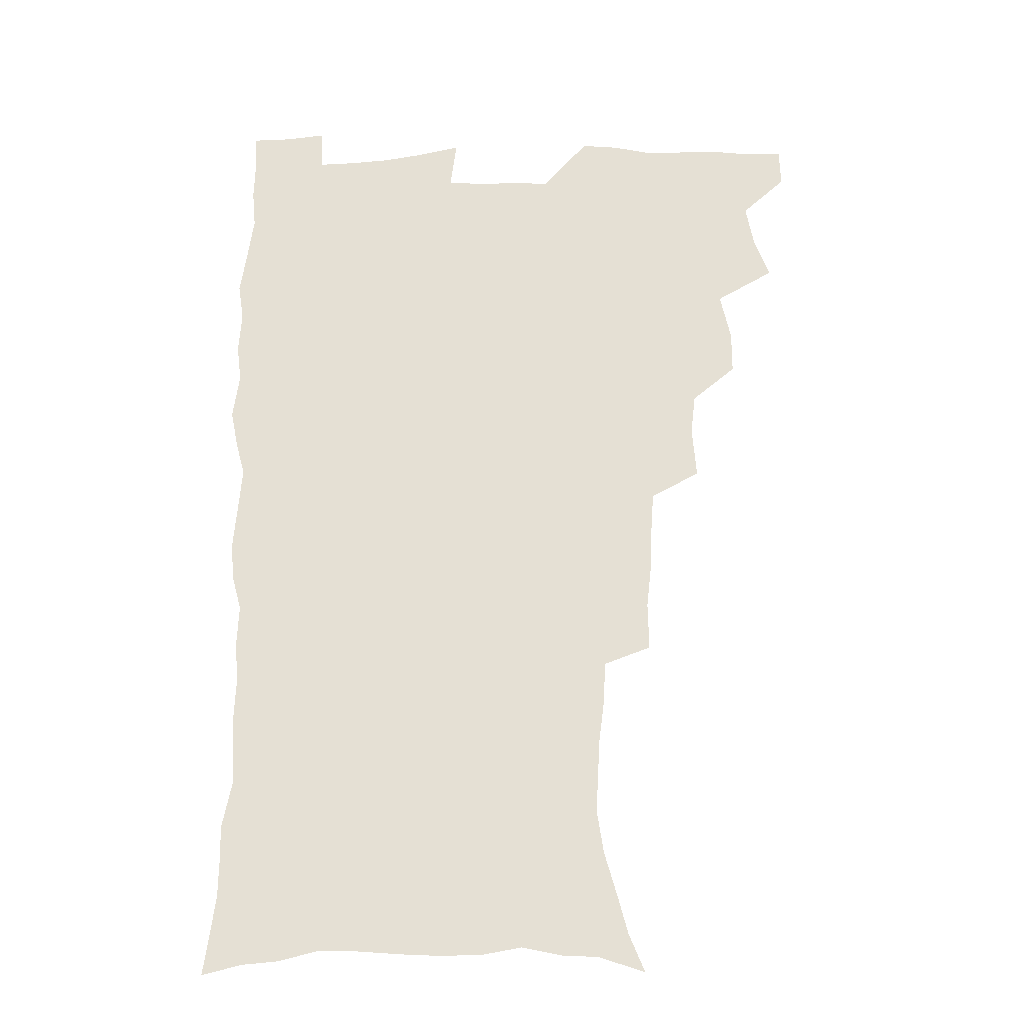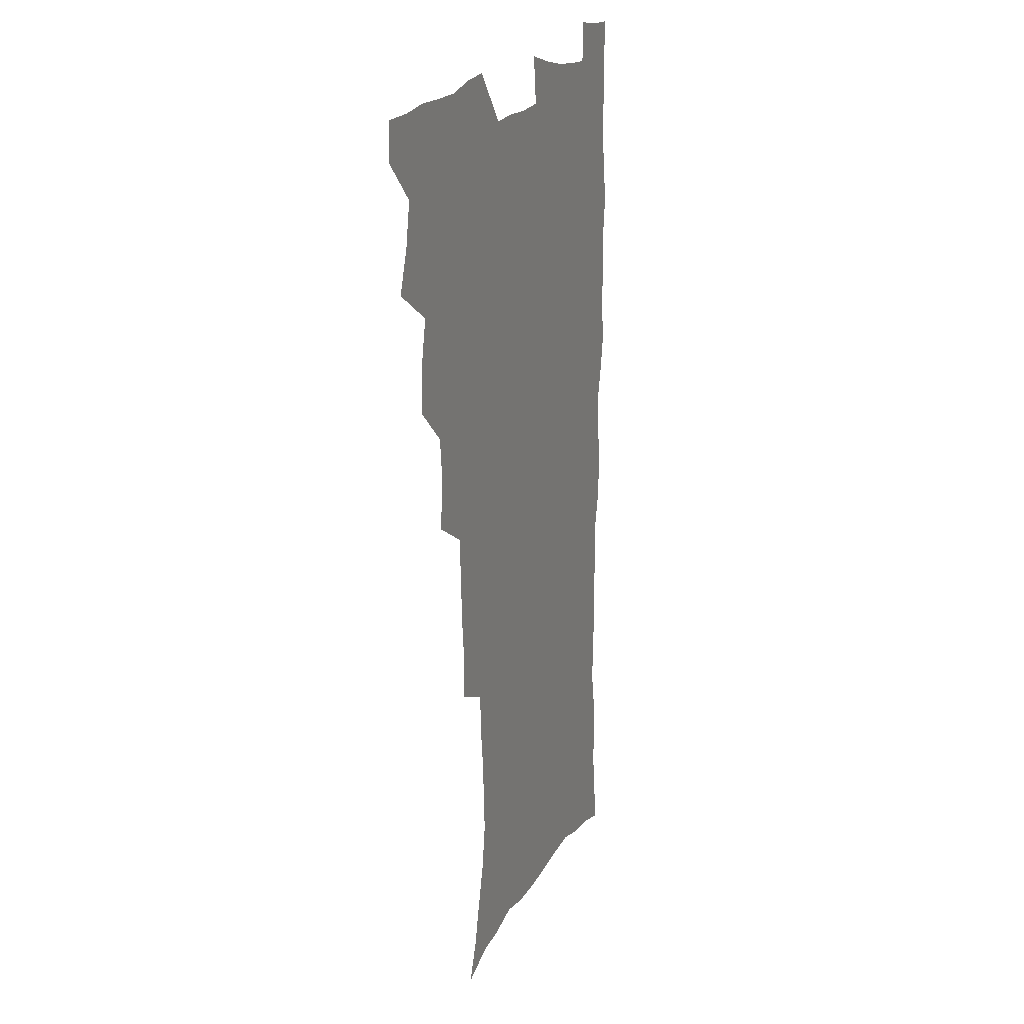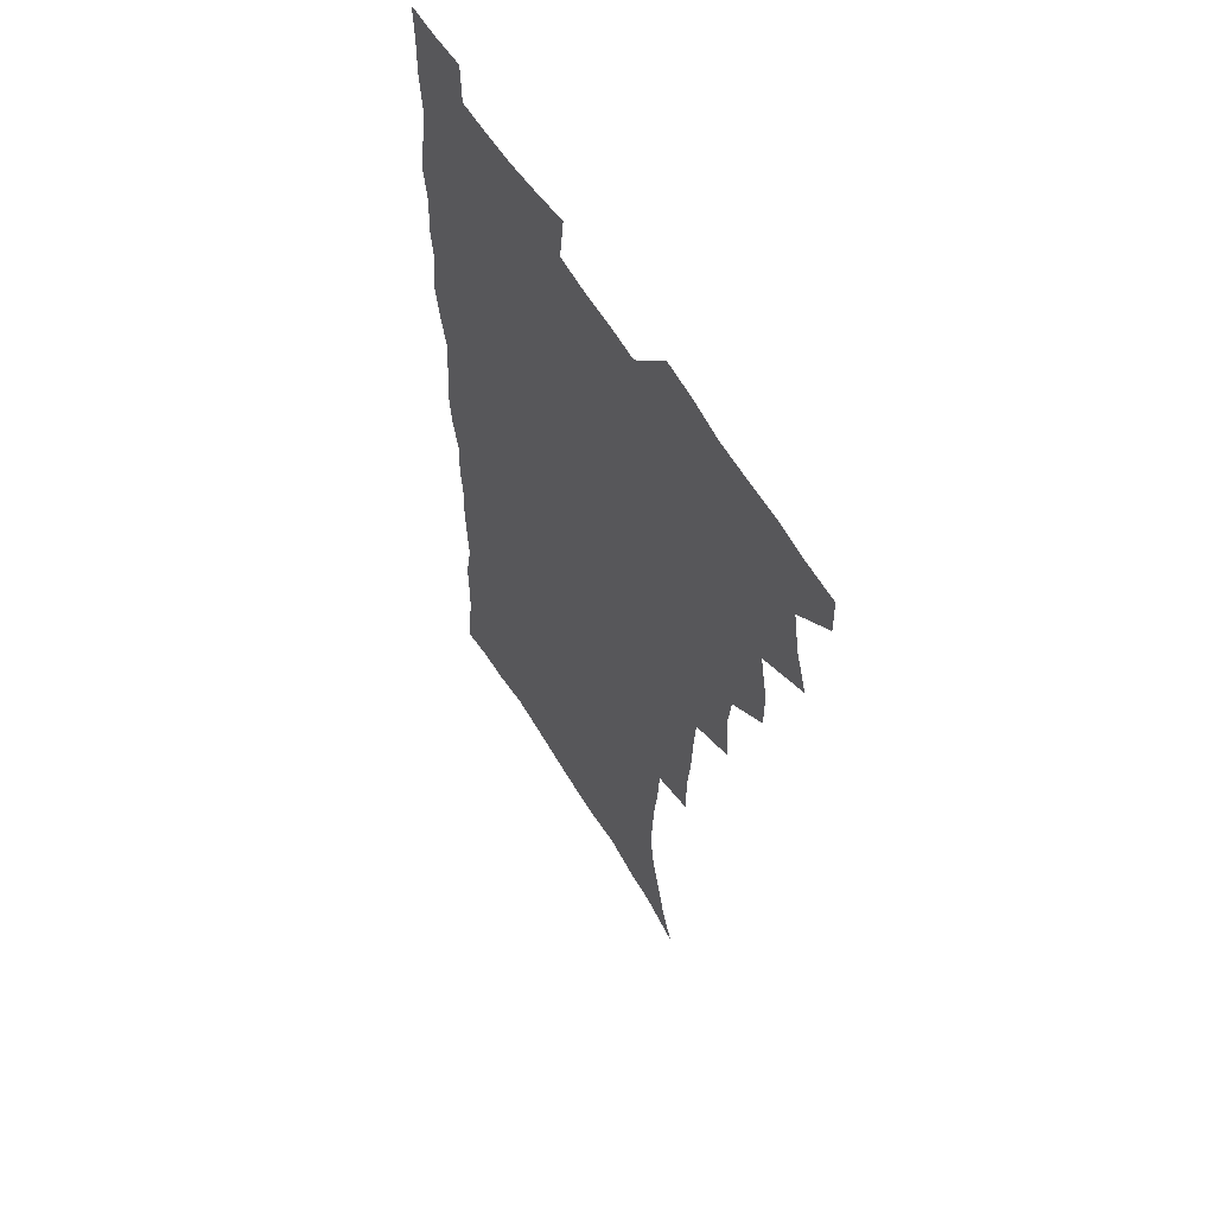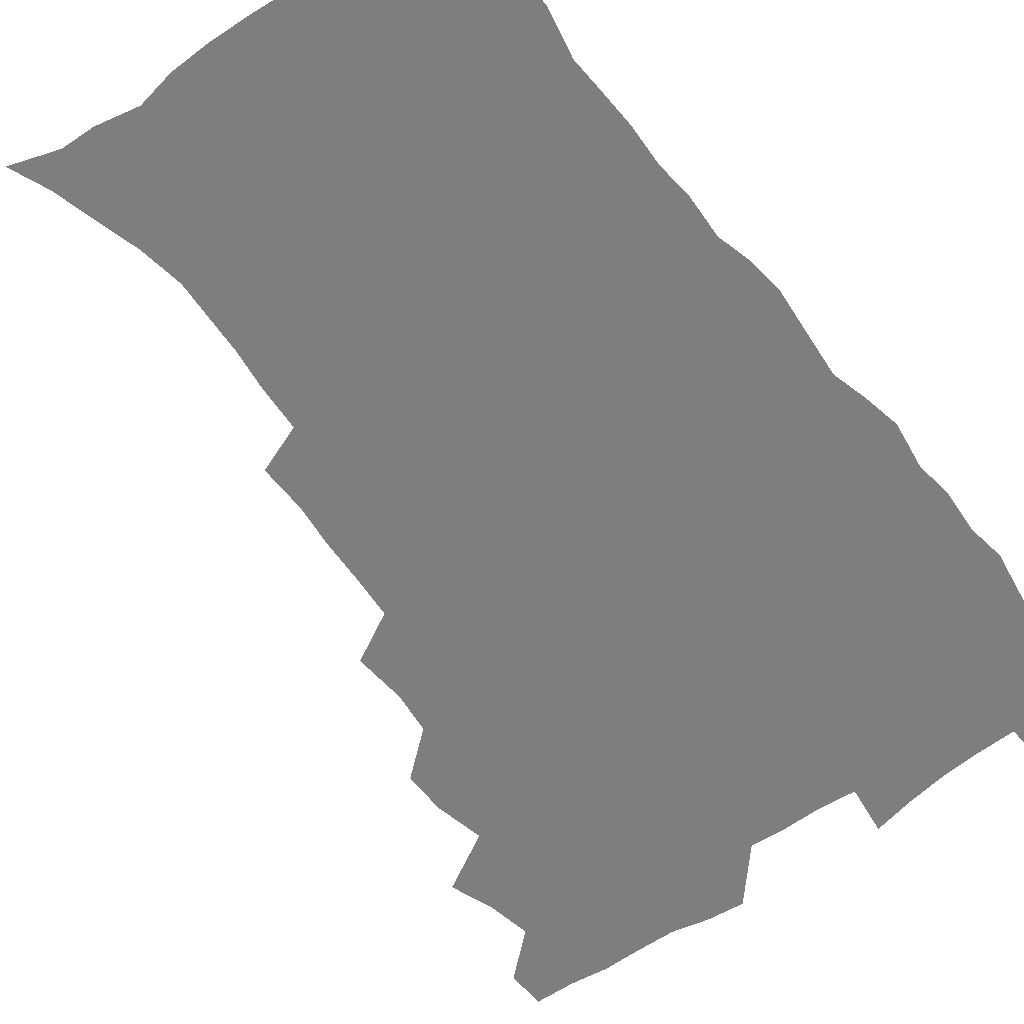
<metadata>
{"format":"obj","ext":"obj","renderer":"f3d","projection":"perspective","resolution":1024,"background":"white","views":[{"elev":-25.5,"azim":-177.3,"up":"+Y"},{"elev":17.6,"azim":-69.6,"up":"+Y"},{"elev":59.2,"azim":-120.8,"up":"+Y"},{"elev":-59.3,"azim":37.0,"up":"+Z"}]}
</metadata>
<code>
v 480.1 538.6 0
v 480.6 553.5 0
v 488.1 490.4 0
v 494 506.7 0
v 497.1 523.3 0
v 497.3 538.3 0
v 495.9 554 0
v 506.4 442.1 0
v 506.4 458.6 0
v 510.4 477.6 0
v 514.4 494.2 0
v 512.2 508.4 0
v 514 523.6 0
v 513.2 538.3 0
v 510.6 555.9 0
v 523.7 391.9 0
v 525.3 412 0
v 523.4 427.9 0
v 527.2 447.3 0
v 527.3 463.5 0
v 527 478.8 0
v 528.4 494.4 0
v 529.2 509.4 0
v 529.3 523.8 0
v 528.5 538.1 0
v 525.8 555.9 0
v 546 313 0
v 546.4 331.7 0
v 544.6 347.4 0
v 543.8 364.5 0
v 542.7 381.6 0
v 541.8 399 0
v 541.8 416.3 0
v 544.8 435.6 0
v 543 449.6 0
v 544.4 465.8 0
v 545 481.1 0
v 543.7 495.3 0
v 544.4 509.9 0
v 543.9 524.4 0
v 542.7 539.1 0
v 540.6 556.3 0
v 551.3 180.1 0
v 557.4 194.8 0
v 561.2 209.6 0
v 566.2 227.2 0
v 568.8 244.1 0
v 568 258.1 0
v 567.2 273.3 0
v 565.3 288.1 0
v 564.2 306.2 0
v 563.5 324.1 0
v 562 339.5 0
v 561.1 355.7 0
v 560.1 371.7 0
v 559.3 388.1 0
v 559.6 405.4 0
v 559.4 421.6 0
v 559.2 437 0
v 561 453.7 0
v 559.7 467.4 0
v 560.3 482.2 0
v 561.4 496.5 0
v 559.7 510.8 0
v 558.4 525.6 0
v 557.1 540.8 0
v 554.7 559.5 0
v 569.5 186.2 0
v 571.6 198.8 0
v 579.2 219.8 0
v 581.5 236.3 0
v 582.2 251.8 0
v 582.1 267.2 0
v 580.5 281 0
v 578.5 295.2 0
v 579 314.7 0
v 578.2 330.8 0
v 577.3 346.1 0
v 576.9 362.2 0
v 575.1 376.5 0
v 575.5 393.7 0
v 574.2 407.9 0
v 575.1 424.7 0
v 574.5 439.2 0
v 575 454.5 0
v 575 468.9 0
v 575.4 483.3 0
v 574.8 497.2 0
v 575.2 511 0
v 573.8 525.3 0
v 572 541.1 0
v 569 561 0
v 582.2 186.7 0
v 590 208 0
v 594.1 226.8 0
v 594.4 241 0
v 595.9 259.4 0
v 594.8 272.6 0
v 593.4 286.3 0
v 593.2 303.7 0
v 592 318.4 0
v 590.7 332.6 0
v 591.9 351.7 0
v 590.9 365.6 0
v 589.8 380.3 0
v 589.6 396.1 0
v 589.8 411.5 0
v 590 427 0
v 589.3 440.9 0
v 589.4 455.5 0
v 590.3 470.6 0
v 589.9 483.9 0
v 589.3 497.7 0
v 589 511.6 0
v 587.8 526.3 0
v 586.9 540.7 0
v 598.5 190.2 0
v 603.8 210.1 0
v 606.3 227.9 0
v 607.2 244.4 0
v 607.5 260 0
v 606.8 274.3 0
v 606.3 290.3 0
v 605.7 306 0
v 605.3 322.4 0
v 605.4 339.4 0
v 604.5 351.4 0
v 604.1 367.9 0
v 603.8 383.3 0
v 604.2 399.6 0
v 603.6 412.7 0
v 603.8 427.9 0
v 603.5 442 0
v 603.4 456.2 0
v 603.7 470.3 0
v 603.8 484.2 0
v 604 497.9 0
v 603.3 511.9 0
v 602 526.9 0
v 601.1 541.7 0
v 613.1 187.6 0
v 618 212.8 0
v 619.4 230.6 0
v 619.6 245.8 0
v 619.8 262.3 0
v 619.3 276.7 0
v 618.7 291.2 0
v 618.5 308.7 0
v 618.3 325.6 0
v 617.9 340.3 0
v 617.5 353.5 0
v 617.3 369.2 0
v 617.1 384 0
v 617.1 399.3 0
v 616.9 412.3 0
v 617.3 428.9 0
v 617.2 442.5 0
v 617.5 457.1 0
v 617.6 470.9 0
v 617.6 484.3 0
v 617.7 498.1 0
v 617.7 511.8 0
v 617.6 525.5 0
v 616 541.6 0
v 629.1 187.2 0
v 631.4 211.6 0
v 632 230.8 0
v 632.2 247.3 0
v 632.1 263.5 0
v 631.8 278.1 0
v 631.5 294.4 0
v 631.1 309.5 0
v 630.9 325.3 0
v 630.6 340.1 0
v 630.5 354.6 0
v 630.4 369.3 0
v 630.3 385.2 0
v 630.3 399.2 0
v 630.4 413.7 0
v 630.6 429.2 0
v 630.8 442.7 0
v 631 457 0
v 631.2 470.7 0
v 631.3 484.4 0
v 631.5 498.2 0
v 631.6 511.8 0
v 631.6 525.4 0
v 630.3 542.8 0
v 627.8 562.1 0
v 645.3 188 0
v 645.2 212.9 0
v 644.9 230.8 0
v 644.9 245.8 0
v 644.4 263.2 0
v 644.3 278.8 0
v 644 294.1 0
v 643.5 310.9 0
v 643.4 325.4 0
v 643.5 339.3 0
v 643.4 353.8 0
v 643.4 370 0
v 643.4 384.7 0
v 643.6 399.1 0
v 643.8 413.6 0
v 643.9 428.6 0
v 644.3 442.5 0
v 644.5 456.8 0
v 644.9 470.5 0
v 645.2 484.8 0
v 645.5 498.3 0
v 645.5 511.7 0
v 645.5 526 0
v 645.3 541.4 0
v 644 558.6 0
v 661.2 189.3 0
v 659.1 211.5 0
v 658.1 228.9 0
v 657.4 245.5 0
v 658.9 257.4 0
v 656.9 277.2 0
v 656.7 292.8 0
v 656.3 308.4 0
v 656 324.5 0
v 656.1 339.3 0
v 656.3 353.7 0
v 656.4 368.8 0
v 656.6 383.5 0
v 657.2 397.5 0
v 657.3 412.5 0
v 657.8 426.8 0
v 658 441.5 0
v 658.7 455.2 0
v 658.7 470 0
v 659 484.1 0
v 659.1 498 0
v 659.7 511.9 0
v 659.9 526 0
v 660.2 540.2 0
v 659.7 556.1 0
v 676.4 189.9 0
v 673.4 209.1 0
v 671 228.6 0
v 671.3 242.3 0
v 670.7 257.9 0
v 668.7 278.4 0
v 669.3 291.6 0
v 668.5 308.7 0
v 668.4 323.5 0
v 668.9 337.6 0
v 669.6 351.6 0
v 669.2 367.7 0
v 670.1 381.4 0
v 670.6 395.9 0
v 672.2 409.3 0
v 672.1 424.3 0
v 671.8 440 0
v 672.6 454.1 0
v 672.9 468.7 0
v 672.5 483.9 0
v 673.2 497.6 0
v 673.7 511.5 0
v 674.3 525.8 0
v 674.6 540.2 0
v 674.9 555 0
v 692.6 185.8 0
v 688.4 205.5 0
v 684.3 226.3 0
v 684.4 240.7 0
v 683.1 257.5 0
v 683.2 272.4 0
v 682 289.3 0
v 682.5 303.5 0
v 680.9 321 0
v 683 333.6 0
v 683.3 348.4 0
v 684.5 362.5 0
v 684.1 378.3 0
v 685 392.7 0
v 686.1 406.9 0
v 685.9 422.7 0
v 687.1 436.7 0
v 687.1 452.1 0
v 687.5 466.9 0
v 687.3 482 0
v 688.1 496.2 0
v 688.2 510.9 0
v 688.8 525.2 0
v 689.3 539.5 0
v 689.8 554.6 0
v 690.2 571 0
v 706.8 184.6 0
v 703 202.4 0
v 701.5 218.4 0
v 699.8 234.6 0
v 697.1 252.7 0
v 697.2 267.3 0
v 697 282.6 0
v 696.5 298.3 0
v 697.5 312.6 0
v 697.8 327.6 0
v 698.6 342.3 0
v 700.7 355.9 0
v 700.7 371.8 0
v 700.5 387.8 0
v 701.2 402.9 0
v 701.1 418.9 0
v 701.2 434.3 0
v 703.7 448.2 0
v 703.8 463.6 0
v 701.8 480.3 0
v 703.9 494.2 0
v 703.8 509.4 0
v 703.5 524.6 0
v 703.7 538.9 0
v 705.1 554.2 0
v 705.7 569.3 0
v 721.9 180.8 0
v 719.7 196.2 0
v 717.6 211.8 0
v 717.5 225.6 0
v 717.7 239.7 0
v 714 258.3 0
v 714.8 272.1 0
v 715.5 286.5 0
v 714.8 302.7 0
v 716.2 317 0
v 715.4 333.7 0
v 718.9 346.7 0
v 720.5 361.5 0
v 719 379.1 0
v 717.5 397 0
v 721.1 410.8 0
v 723.9 425.2 0
v 721.4 443.2 0
v 723.3 457.9 0
v 722.2 474.5 0
v 724.3 489.1 0
v 721.7 506.3 0
v 719.3 523.7 0
v 720.7 538.7 0
v 720.3 553.9 0
v 720.9 569 0
f 5 6 1
f 1 6 2
f 6 7 2
f 10 11 3
f 3 11 4
f 11 12 4
f 4 12 5
f 12 13 5
f 5 13 6
f 13 14 6
f 6 14 7
f 14 15 7
f 18 19 8
f 8 19 9
f 19 20 9
f 9 20 10
f 20 21 10
f 10 21 11
f 21 22 11
f 11 22 12
f 22 23 12
f 12 23 13
f 23 24 13
f 13 24 14
f 24 25 14
f 14 25 15
f 25 26 15
f 31 32 16
f 16 32 17
f 32 33 17
f 17 33 18
f 33 34 18
f 18 34 19
f 34 35 19
f 19 35 20
f 35 36 20
f 20 36 21
f 36 37 21
f 21 37 22
f 37 38 22
f 22 38 23
f 38 39 23
f 23 39 24
f 39 40 24
f 24 40 25
f 40 41 25
f 25 41 26
f 41 42 26
f 51 52 27
f 27 52 28
f 52 53 28
f 28 53 29
f 53 54 29
f 29 54 30
f 54 55 30
f 30 55 31
f 55 56 31
f 31 56 32
f 56 57 32
f 32 57 33
f 57 58 33
f 33 58 34
f 58 59 34
f 34 59 35
f 59 60 35
f 35 60 36
f 60 61 36
f 36 61 37
f 61 62 37
f 37 62 38
f 62 63 38
f 38 63 39
f 63 64 39
f 39 64 40
f 64 65 40
f 40 65 41
f 65 66 41
f 41 66 42
f 66 67 42
f 43 68 44
f 68 69 44
f 44 69 45
f 69 70 45
f 45 70 46
f 70 71 46
f 46 71 47
f 71 72 47
f 47 72 48
f 72 73 48
f 48 73 49
f 73 74 49
f 49 74 50
f 74 75 50
f 50 75 51
f 75 76 51
f 51 76 52
f 76 77 52
f 52 77 53
f 77 78 53
f 53 78 54
f 78 79 54
f 54 79 55
f 79 80 55
f 55 80 56
f 80 81 56
f 56 81 57
f 81 82 57
f 57 82 58
f 82 83 58
f 58 83 59
f 83 84 59
f 59 84 60
f 84 85 60
f 60 85 61
f 85 86 61
f 61 86 62
f 86 87 62
f 62 87 63
f 87 88 63
f 63 88 64
f 88 89 64
f 64 89 65
f 89 90 65
f 65 90 66
f 90 91 66
f 66 91 67
f 91 92 67
f 68 93 69
f 93 94 69
f 69 94 70
f 94 95 70
f 70 95 71
f 95 96 71
f 71 96 72
f 96 97 72
f 72 97 73
f 97 98 73
f 73 98 74
f 98 99 74
f 74 99 75
f 99 100 75
f 75 100 76
f 100 101 76
f 76 101 77
f 101 102 77
f 77 102 78
f 102 103 78
f 78 103 79
f 103 104 79
f 79 104 80
f 104 105 80
f 80 105 81
f 105 106 81
f 81 106 82
f 106 107 82
f 82 107 83
f 107 108 83
f 83 108 84
f 108 109 84
f 84 109 85
f 109 110 85
f 85 110 86
f 110 111 86
f 86 111 87
f 111 112 87
f 87 112 88
f 112 113 88
f 88 113 89
f 113 114 89
f 89 114 90
f 114 115 90
f 90 115 91
f 115 116 91
f 91 116 92
f 93 117 94
f 117 118 94
f 94 118 95
f 118 119 95
f 95 119 96
f 119 120 96
f 96 120 97
f 120 121 97
f 97 121 98
f 121 122 98
f 98 122 99
f 122 123 99
f 99 123 100
f 123 124 100
f 100 124 101
f 124 125 101
f 101 125 102
f 125 126 102
f 102 126 103
f 126 127 103
f 103 127 104
f 127 128 104
f 104 128 105
f 128 129 105
f 105 129 106
f 129 130 106
f 106 130 107
f 130 131 107
f 107 131 108
f 131 132 108
f 108 132 109
f 132 133 109
f 109 133 110
f 133 134 110
f 110 134 111
f 134 135 111
f 111 135 112
f 135 136 112
f 112 136 113
f 136 137 113
f 113 137 114
f 137 138 114
f 114 138 115
f 138 139 115
f 115 139 116
f 139 140 116
f 117 141 118
f 141 142 118
f 118 142 119
f 142 143 119
f 119 143 120
f 143 144 120
f 120 144 121
f 144 145 121
f 121 145 122
f 145 146 122
f 122 146 123
f 146 147 123
f 123 147 124
f 147 148 124
f 124 148 125
f 148 149 125
f 125 149 126
f 149 150 126
f 126 150 127
f 150 151 127
f 127 151 128
f 151 152 128
f 128 152 129
f 152 153 129
f 129 153 130
f 153 154 130
f 130 154 131
f 154 155 131
f 131 155 132
f 155 156 132
f 132 156 133
f 156 157 133
f 133 157 134
f 157 158 134
f 134 158 135
f 158 159 135
f 135 159 136
f 159 160 136
f 136 160 137
f 160 161 137
f 137 161 138
f 161 162 138
f 138 162 139
f 162 163 139
f 139 163 140
f 163 164 140
f 141 165 142
f 165 166 142
f 142 166 143
f 166 167 143
f 143 167 144
f 167 168 144
f 144 168 145
f 168 169 145
f 145 169 146
f 169 170 146
f 146 170 147
f 170 171 147
f 147 171 148
f 171 172 148
f 148 172 149
f 172 173 149
f 149 173 150
f 173 174 150
f 150 174 151
f 174 175 151
f 151 175 152
f 175 176 152
f 152 176 153
f 176 177 153
f 153 177 154
f 177 178 154
f 154 178 155
f 178 179 155
f 155 179 156
f 179 180 156
f 156 180 157
f 180 181 157
f 157 181 158
f 181 182 158
f 158 182 159
f 182 183 159
f 159 183 160
f 183 184 160
f 160 184 161
f 184 185 161
f 161 185 162
f 185 186 162
f 162 186 163
f 186 187 163
f 163 187 164
f 187 188 164
f 165 190 166
f 190 191 166
f 166 191 167
f 191 192 167
f 167 192 168
f 192 193 168
f 168 193 169
f 193 194 169
f 169 194 170
f 194 195 170
f 170 195 171
f 195 196 171
f 171 196 172
f 196 197 172
f 172 197 173
f 197 198 173
f 173 198 174
f 198 199 174
f 174 199 175
f 199 200 175
f 175 200 176
f 200 201 176
f 176 201 177
f 201 202 177
f 177 202 178
f 202 203 178
f 178 203 179
f 203 204 179
f 179 204 180
f 204 205 180
f 180 205 181
f 205 206 181
f 181 206 182
f 206 207 182
f 182 207 183
f 207 208 183
f 183 208 184
f 208 209 184
f 184 209 185
f 209 210 185
f 185 210 186
f 210 211 186
f 186 211 187
f 211 212 187
f 187 212 188
f 212 213 188
f 188 213 189
f 213 214 189
f 190 215 191
f 215 216 191
f 191 216 192
f 216 217 192
f 192 217 193
f 217 218 193
f 193 218 194
f 218 219 194
f 194 219 195
f 219 220 195
f 195 220 196
f 220 221 196
f 196 221 197
f 221 222 197
f 197 222 198
f 222 223 198
f 198 223 199
f 223 224 199
f 199 224 200
f 224 225 200
f 200 225 201
f 225 226 201
f 201 226 202
f 226 227 202
f 202 227 203
f 227 228 203
f 203 228 204
f 228 229 204
f 204 229 205
f 229 230 205
f 205 230 206
f 230 231 206
f 206 231 207
f 231 232 207
f 207 232 208
f 232 233 208
f 208 233 209
f 233 234 209
f 209 234 210
f 234 235 210
f 210 235 211
f 235 236 211
f 211 236 212
f 236 237 212
f 212 237 213
f 237 238 213
f 213 238 214
f 238 239 214
f 215 240 216
f 240 241 216
f 216 241 217
f 241 242 217
f 217 242 218
f 242 243 218
f 218 243 219
f 243 244 219
f 219 244 220
f 244 245 220
f 220 245 221
f 245 246 221
f 221 246 222
f 246 247 222
f 222 247 223
f 247 248 223
f 223 248 224
f 248 249 224
f 224 249 225
f 249 250 225
f 225 250 226
f 250 251 226
f 226 251 227
f 251 252 227
f 227 252 228
f 252 253 228
f 228 253 229
f 253 254 229
f 229 254 230
f 254 255 230
f 230 255 231
f 255 256 231
f 231 256 232
f 256 257 232
f 232 257 233
f 257 258 233
f 233 258 234
f 258 259 234
f 234 259 235
f 259 260 235
f 235 260 236
f 260 261 236
f 236 261 237
f 261 262 237
f 237 262 238
f 262 263 238
f 238 263 239
f 263 264 239
f 240 265 241
f 265 266 241
f 241 266 242
f 266 267 242
f 242 267 243
f 267 268 243
f 243 268 244
f 268 269 244
f 244 269 245
f 269 270 245
f 245 270 246
f 270 271 246
f 246 271 247
f 271 272 247
f 247 272 248
f 272 273 248
f 248 273 249
f 273 274 249
f 249 274 250
f 274 275 250
f 250 275 251
f 275 276 251
f 251 276 252
f 276 277 252
f 252 277 253
f 277 278 253
f 253 278 254
f 278 279 254
f 254 279 255
f 279 280 255
f 255 280 256
f 280 281 256
f 256 281 257
f 281 282 257
f 257 282 258
f 282 283 258
f 258 283 259
f 283 284 259
f 259 284 260
f 284 285 260
f 260 285 261
f 285 286 261
f 261 286 262
f 286 287 262
f 262 287 263
f 287 288 263
f 263 288 264
f 288 289 264
f 265 291 266
f 291 292 266
f 266 292 267
f 292 293 267
f 267 293 268
f 293 294 268
f 268 294 269
f 294 295 269
f 269 295 270
f 295 296 270
f 270 296 271
f 296 297 271
f 271 297 272
f 297 298 272
f 272 298 273
f 298 299 273
f 273 299 274
f 299 300 274
f 274 300 275
f 300 301 275
f 275 301 276
f 301 302 276
f 276 302 277
f 302 303 277
f 277 303 278
f 303 304 278
f 278 304 279
f 304 305 279
f 279 305 280
f 305 306 280
f 280 306 281
f 306 307 281
f 281 307 282
f 307 308 282
f 282 308 283
f 308 309 283
f 283 309 284
f 309 310 284
f 284 310 285
f 310 311 285
f 285 311 286
f 311 312 286
f 286 312 287
f 312 313 287
f 287 313 288
f 313 314 288
f 288 314 289
f 314 315 289
f 289 315 290
f 315 316 290
f 291 317 292
f 317 318 292
f 292 318 293
f 318 319 293
f 293 319 294
f 319 320 294
f 294 320 295
f 320 321 295
f 295 321 296
f 321 322 296
f 296 322 297
f 322 323 297
f 297 323 298
f 323 324 298
f 298 324 299
f 324 325 299
f 299 325 300
f 325 326 300
f 300 326 301
f 326 327 301
f 301 327 302
f 327 328 302
f 302 328 303
f 328 329 303
f 303 329 304
f 329 330 304
f 304 330 305
f 330 331 305
f 305 331 306
f 331 332 306
f 306 332 307
f 332 333 307
f 307 333 308
f 333 334 308
f 308 334 309
f 334 335 309
f 309 335 310
f 335 336 310
f 310 336 311
f 336 337 311
f 311 337 312
f 337 338 312
f 312 338 313
f 338 339 313
f 313 339 314
f 339 340 314
f 314 340 315
f 340 341 315
f 315 341 316
f 341 342 316

</code>
